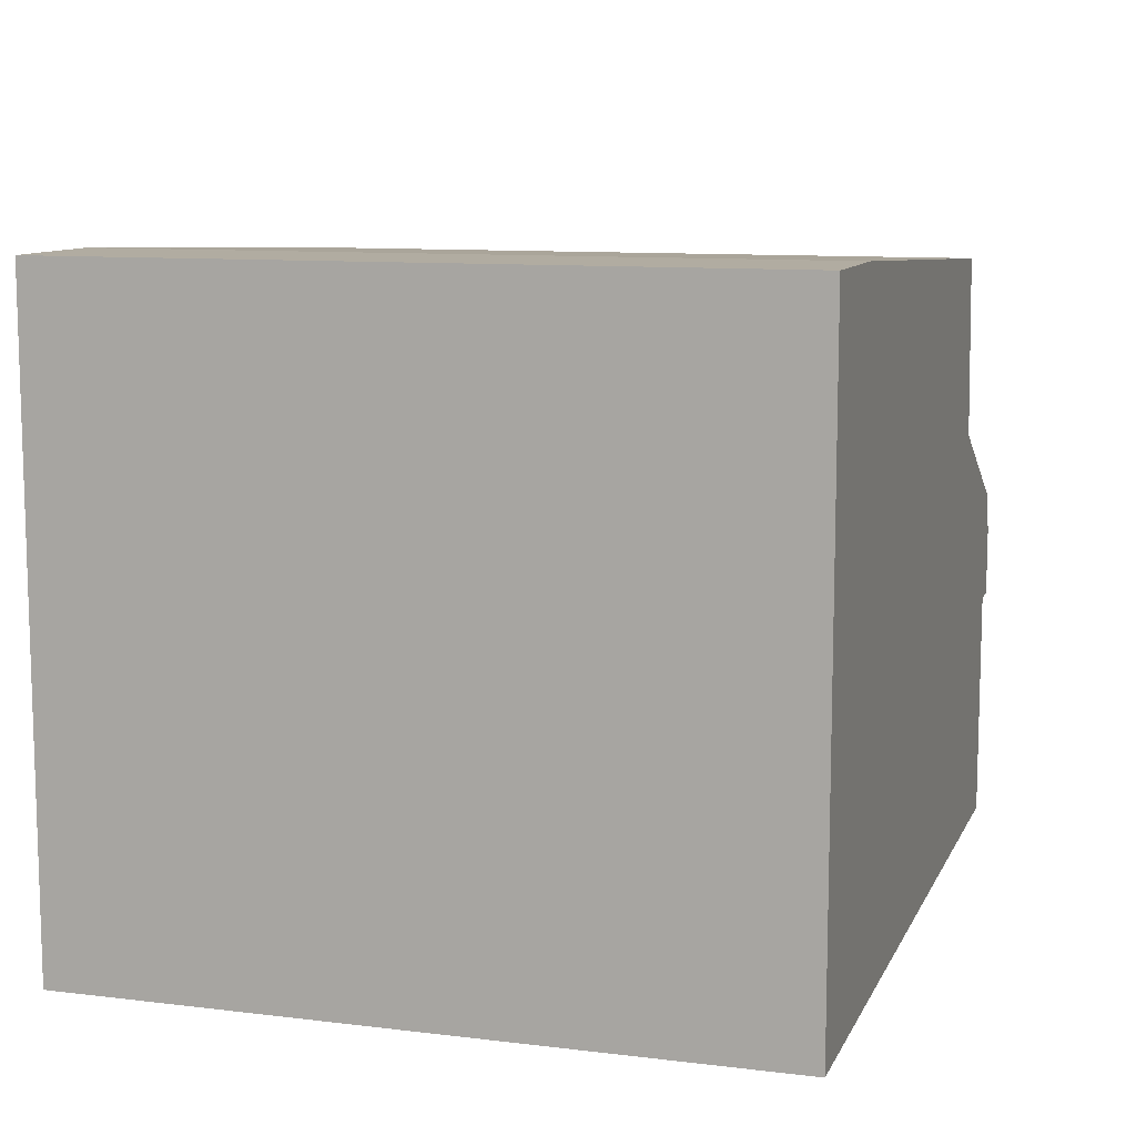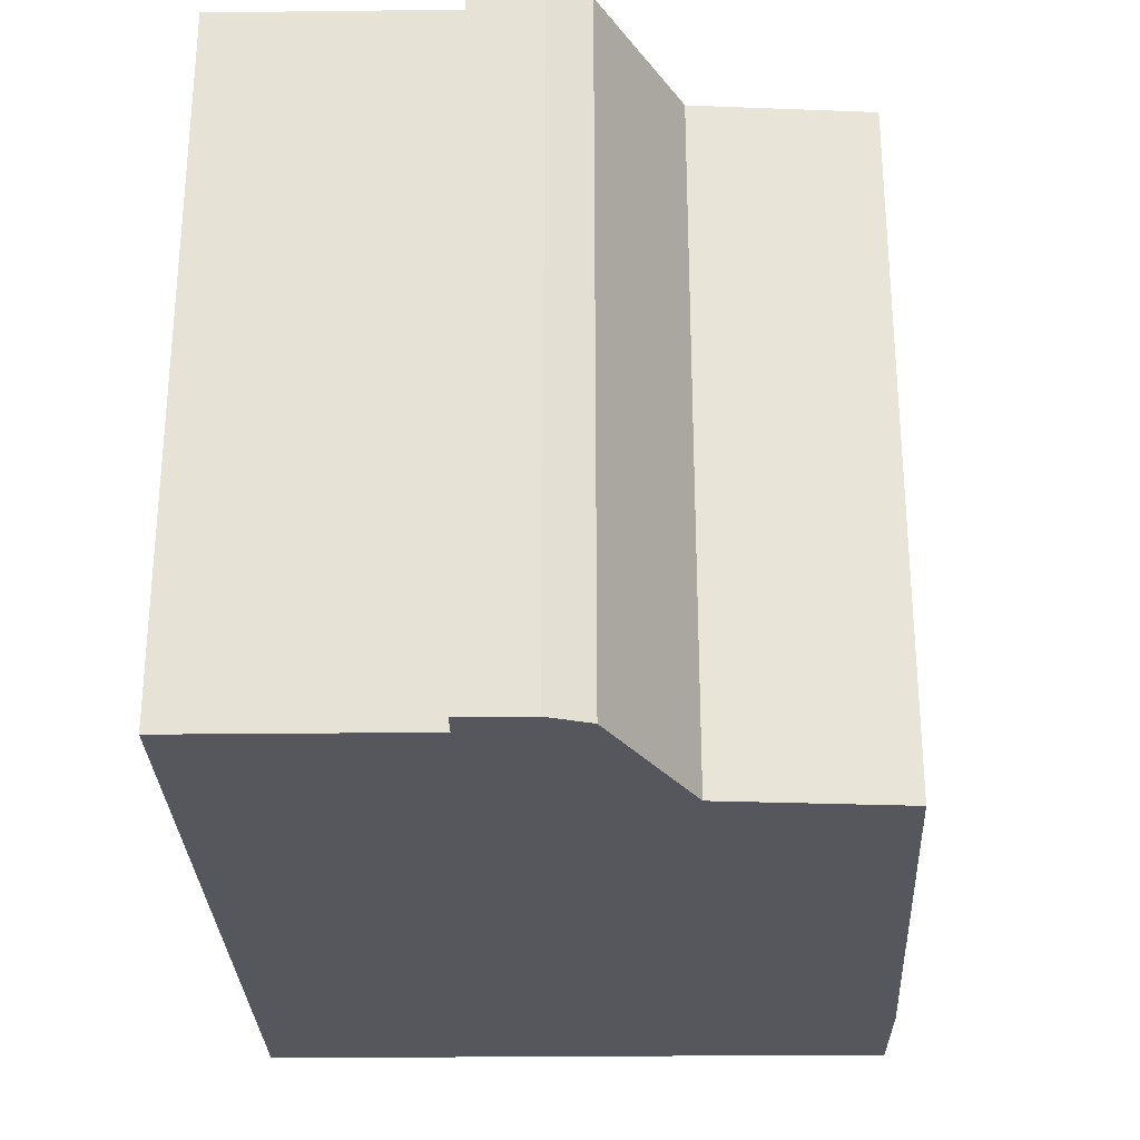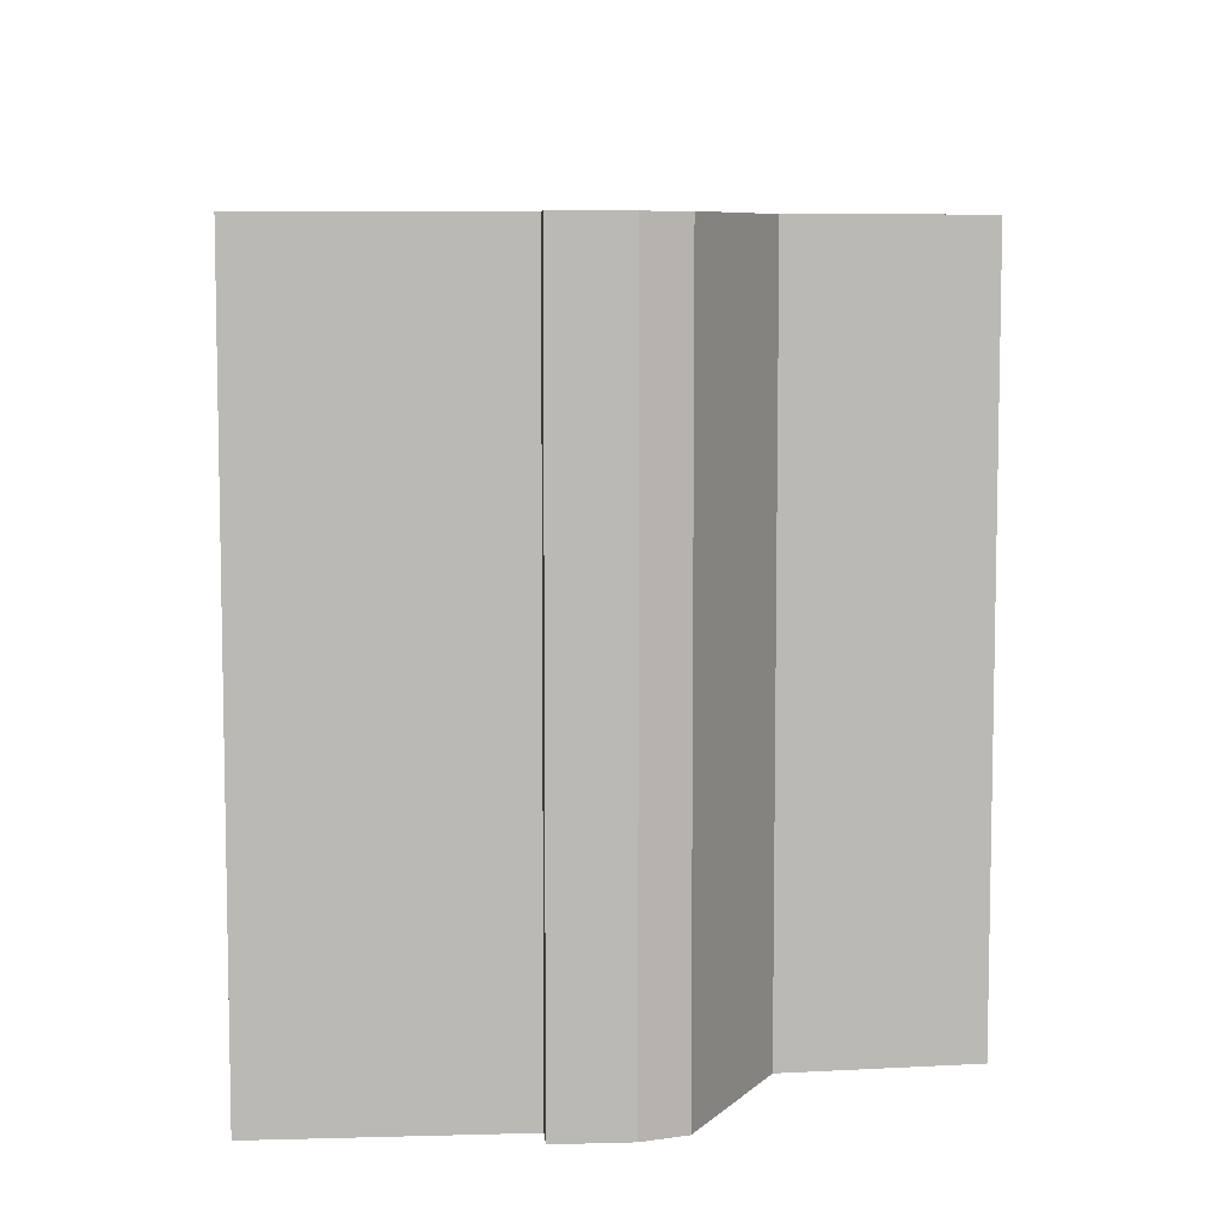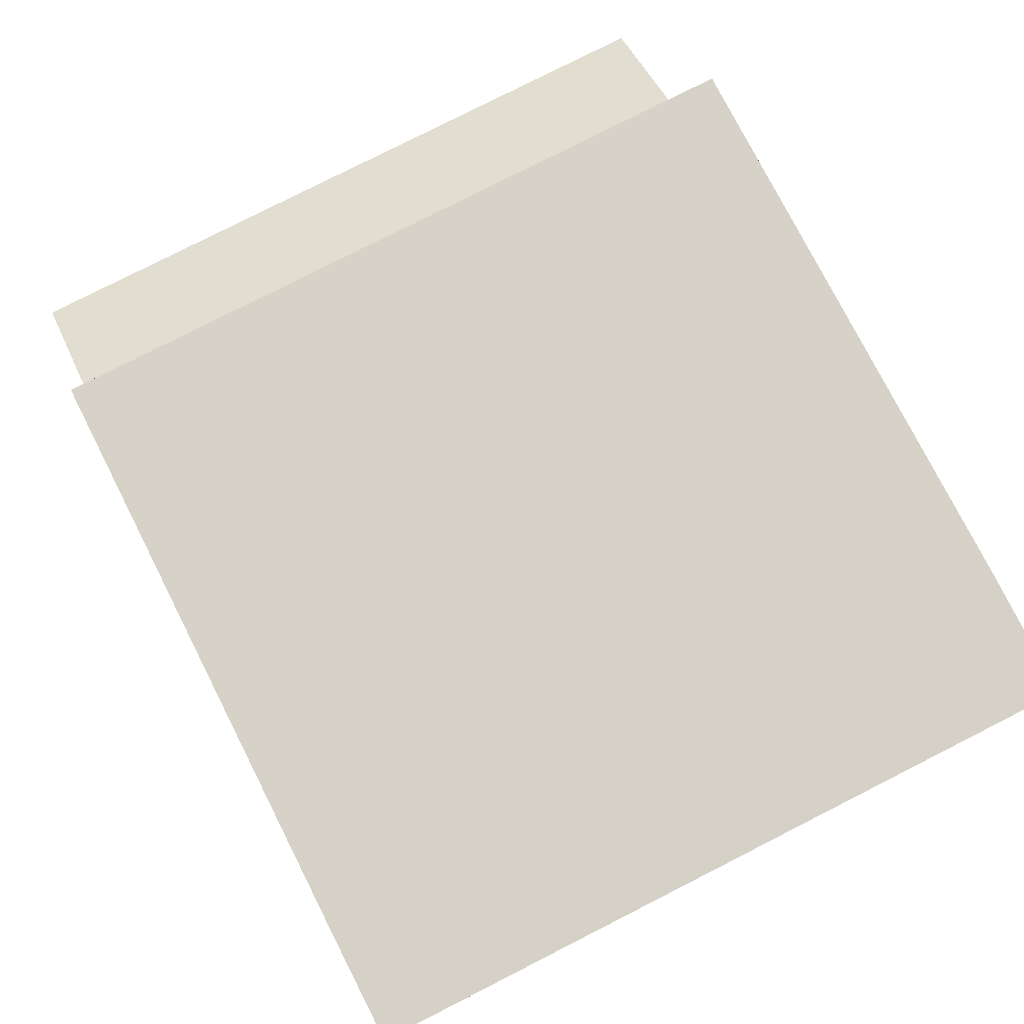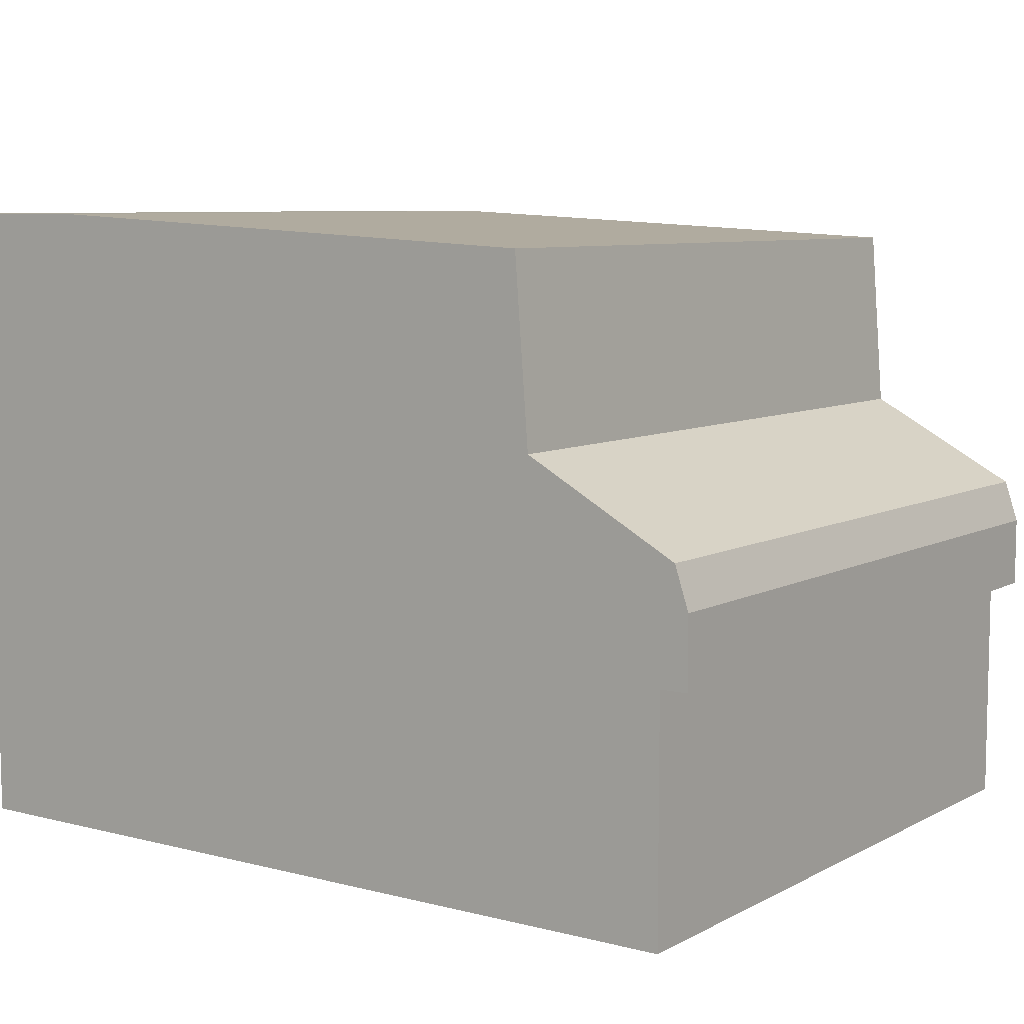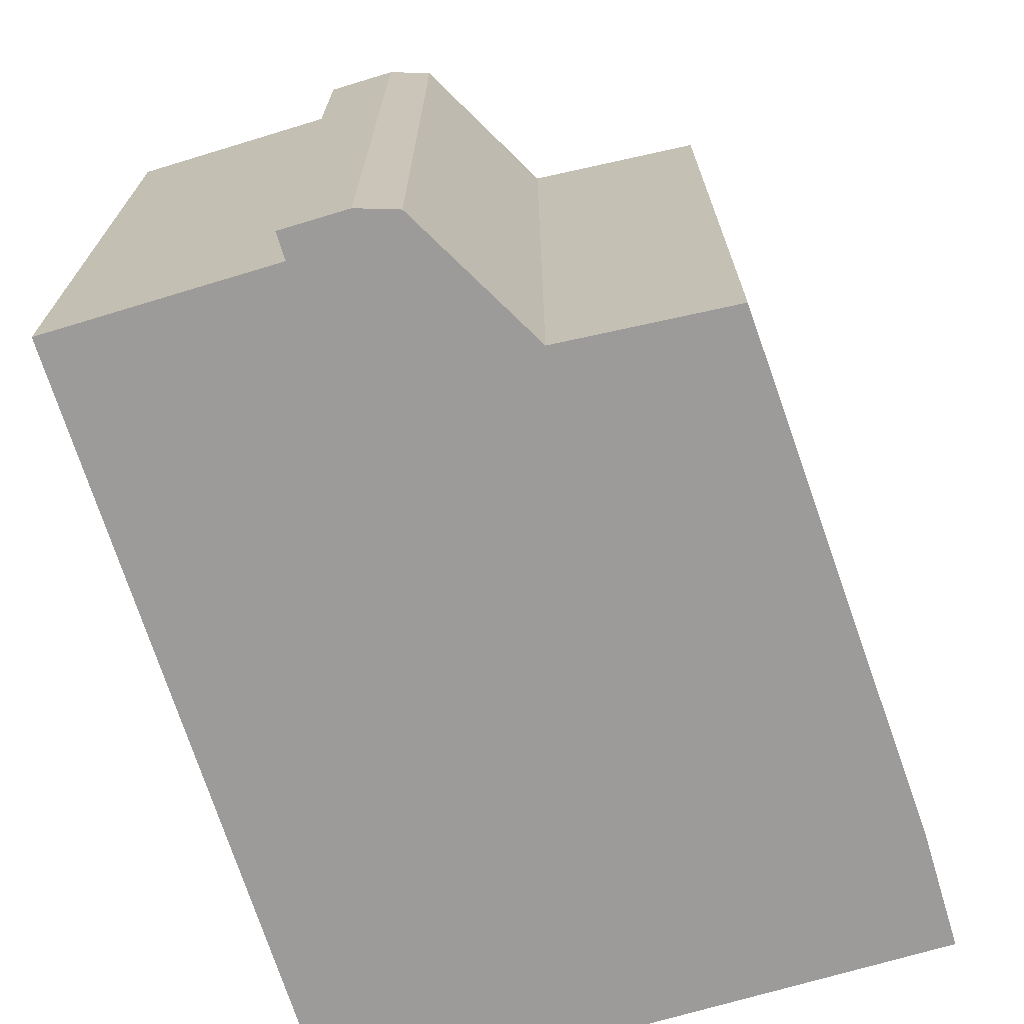
<metadata>
{"format":"obj","ext":"obj","renderer":"f3d","projection":"perspective","resolution":1024,"background":"white","views":[{"elev":10.2,"azim":-72.8,"up":"+Y"},{"elev":-27.5,"azim":91.0,"up":"+Z"},{"elev":7.4,"azim":85.5,"up":"+Z"},{"elev":79.7,"azim":-116.9,"up":"+Y"},{"elev":7.8,"azim":35.4,"up":"+Y"},{"elev":-69.7,"azim":106.9,"up":"+Z"}]}
</metadata>
<code>
g sbg_arkcityday_df_building01_h
v -0.3 0 0
v 0.3 0 0
v 0.3 0.17 0
v 0.32 0.17 0
v 0.32 0.22 0
v 0.31 0.25 0
v 0.2 0.31 0
v 0.19 0.44 0
v -0.21 0.46 0
v -0.3 0.46 0
v -0.3 0 0.5
v 0.3 0 0.5
v 0.3 0.17 0.5
v 0.32 0.17 0.5
v 0.32 0.22 0.5
v 0.31 0.25 0.5
v 0.2 0.31 0.5
v 0.19 0.44 0.5
v -0.21 0.46 0.5
v -0.3 0.46 0.5
g sbg_arkcityday_df_building01_h_0
f 10 9 1
f 9 8 7
f 9 7 1
f 7 6 3
f 4 3 5
f 3 6 5
f 7 3 2
f 7 2 1
f 10 19 9
f 19 10 20
f 1 20 10
f 20 1 11
f 8 17 7
f 17 8 18
f 9 18 8
f 18 9 19
f 7 16 6
f 16 7 17
f 4 13 3
f 13 4 14
f 5 14 4
f 14 5 15
f 6 15 5
f 15 6 16
f 3 12 2
f 12 3 13
f 2 11 1
f 11 2 12
f 11 19 20
f 17 18 19
f 11 17 19
f 13 16 17
f 15 13 14
f 15 16 13
f 12 13 17
f 11 12 17

</code>
